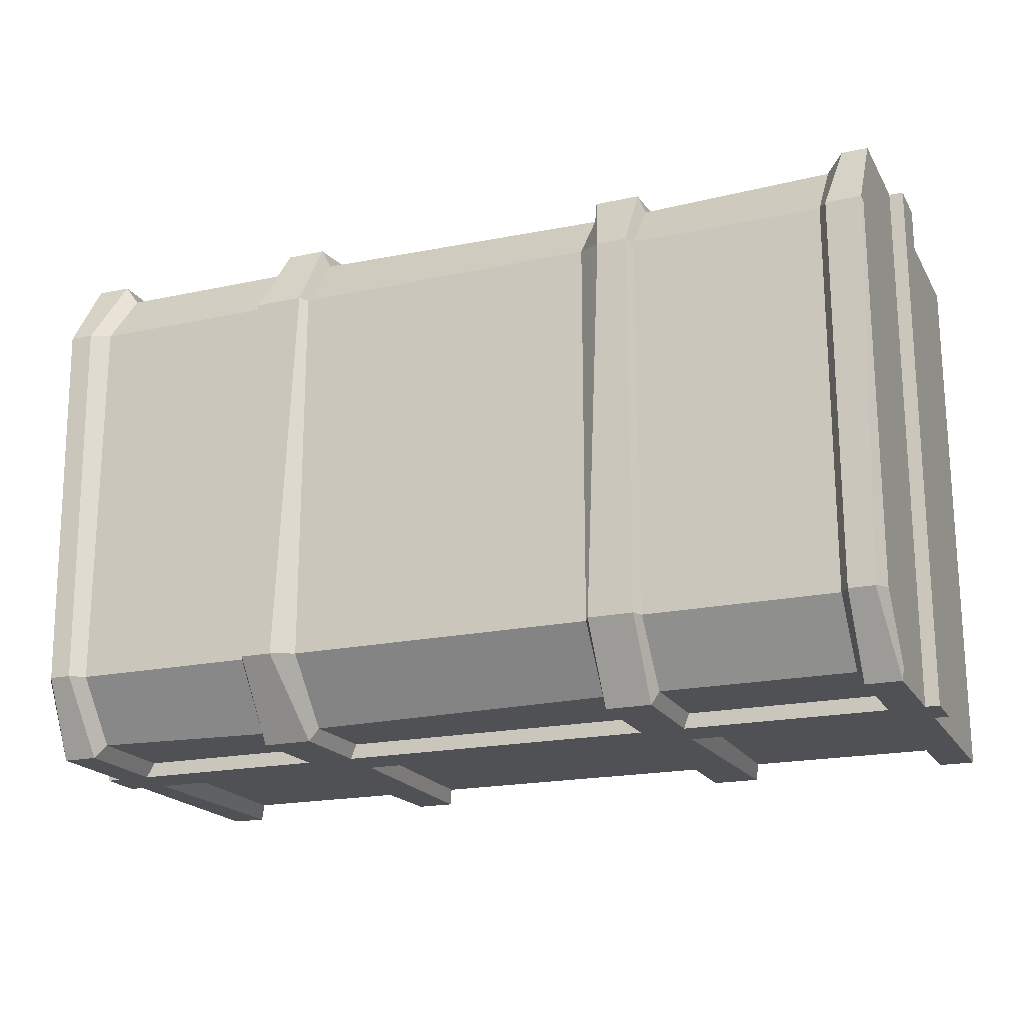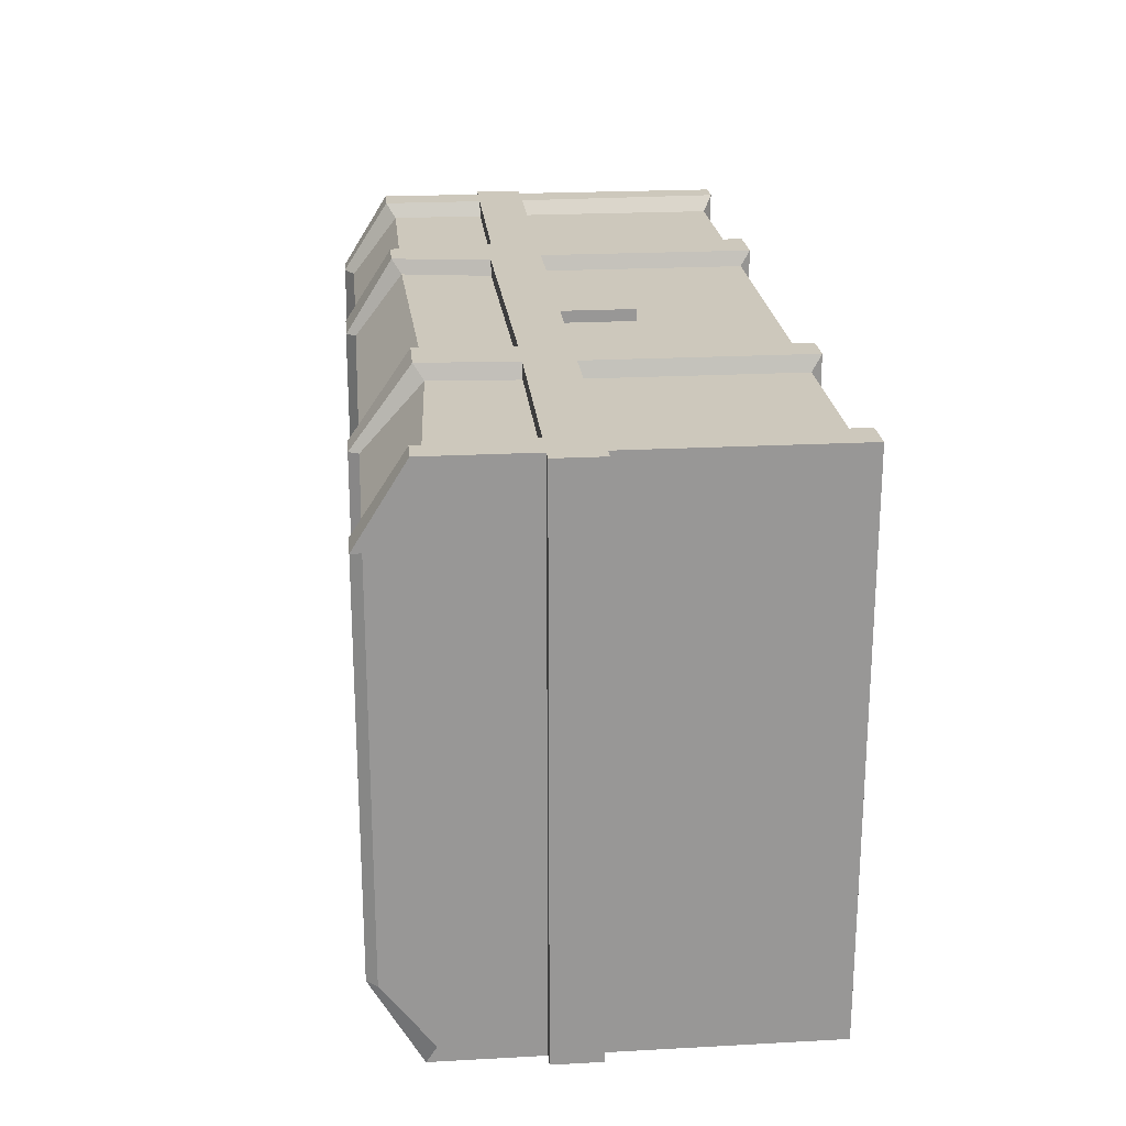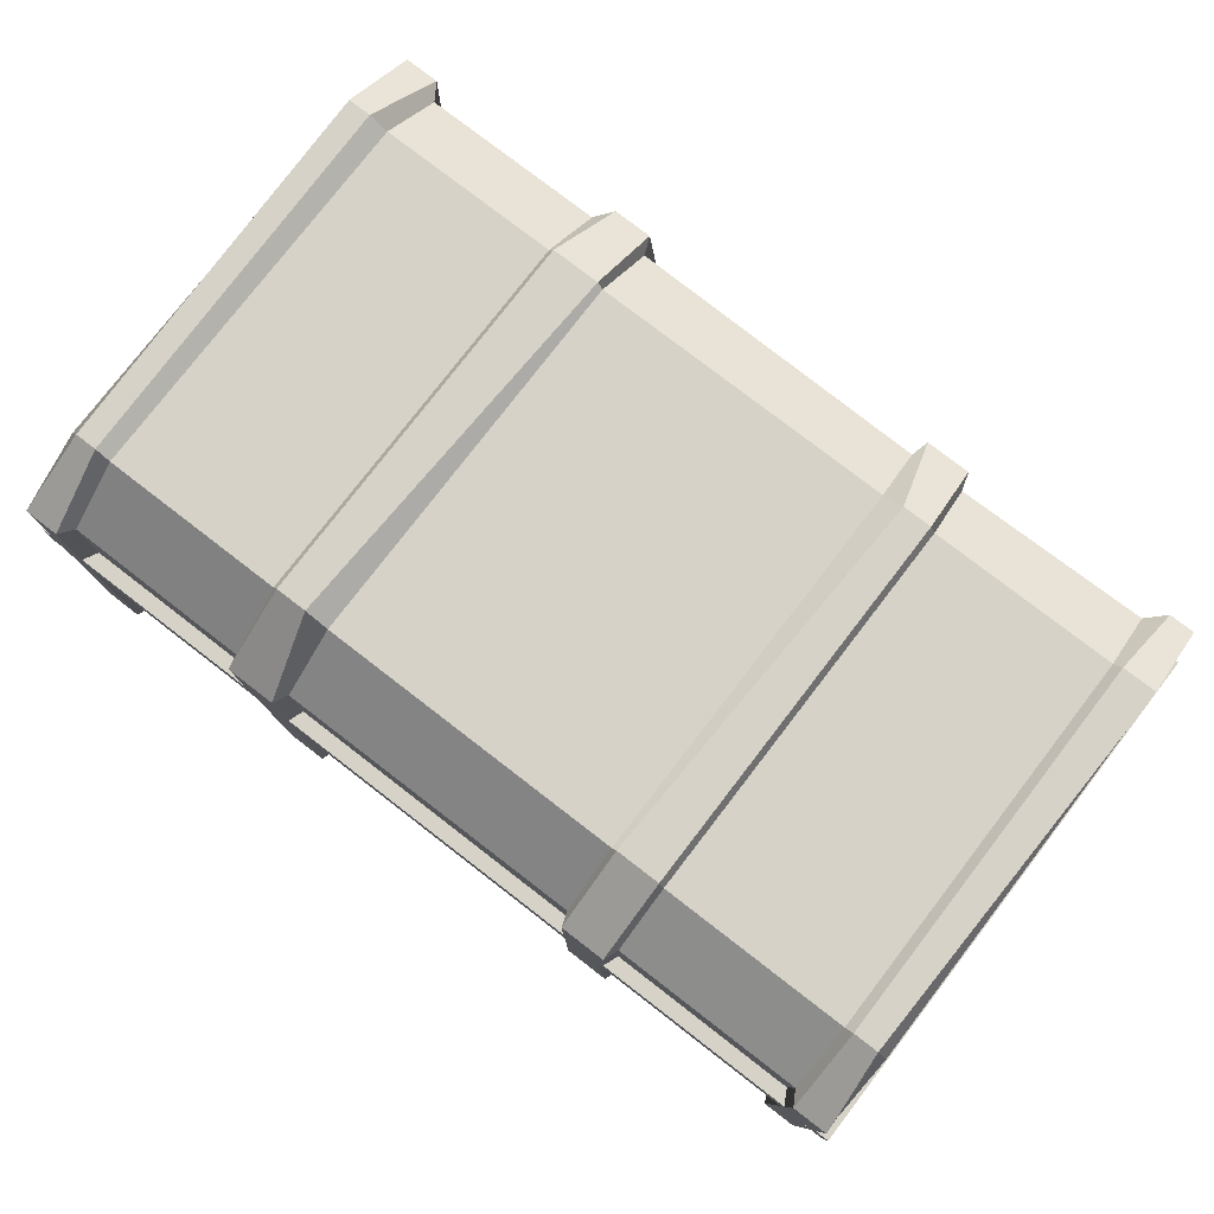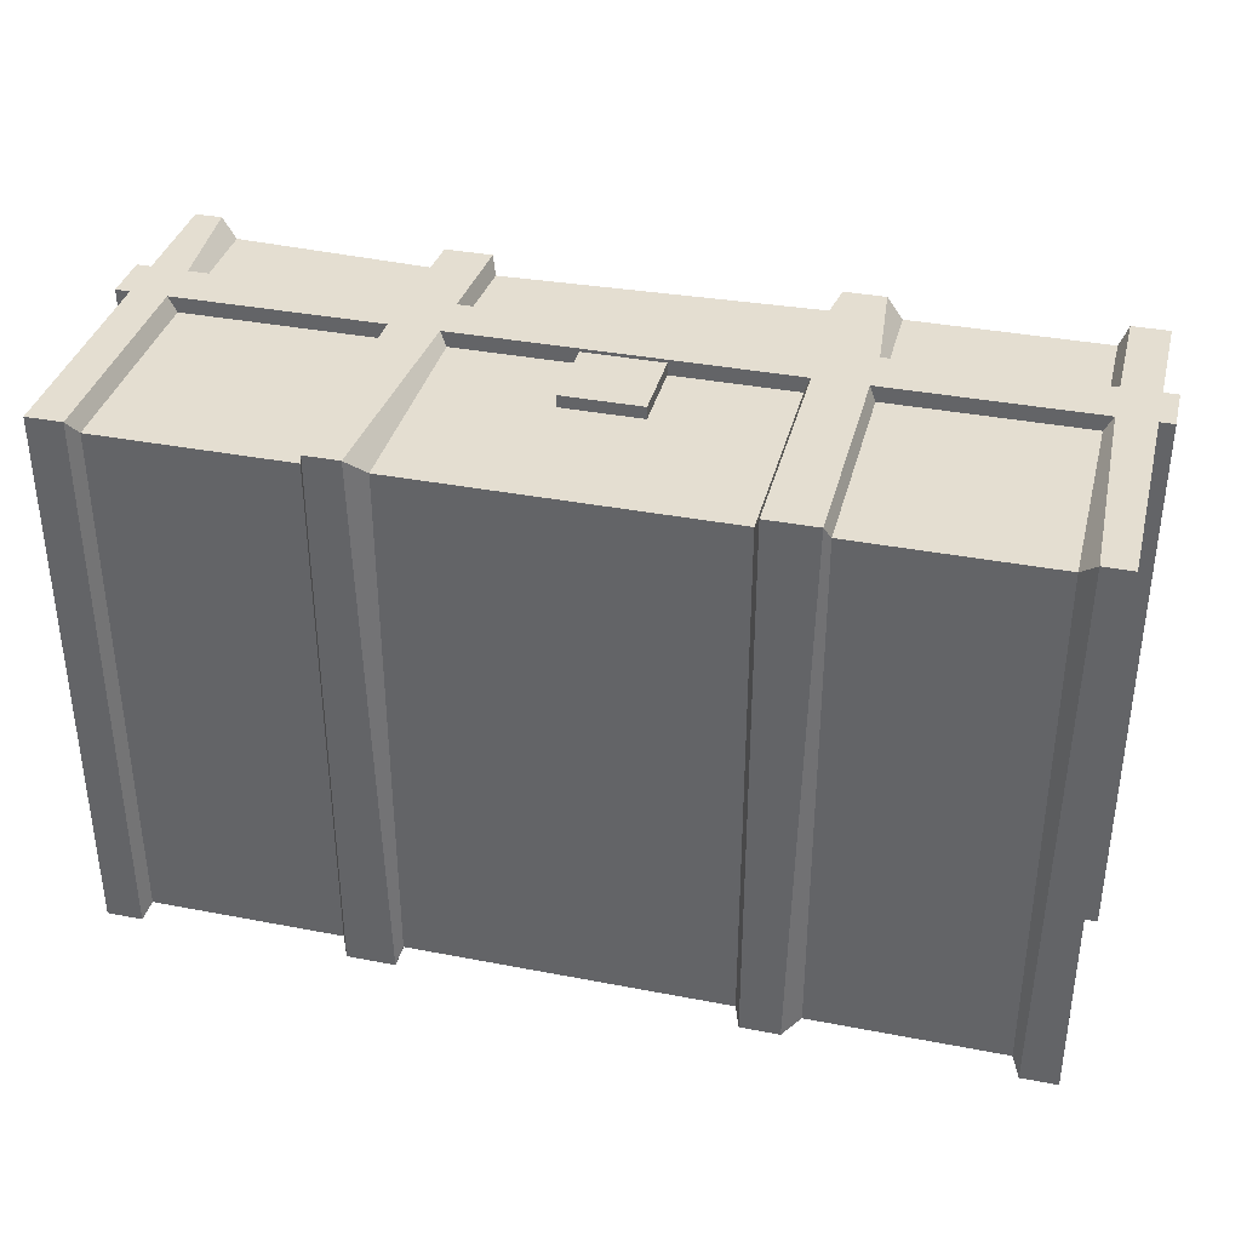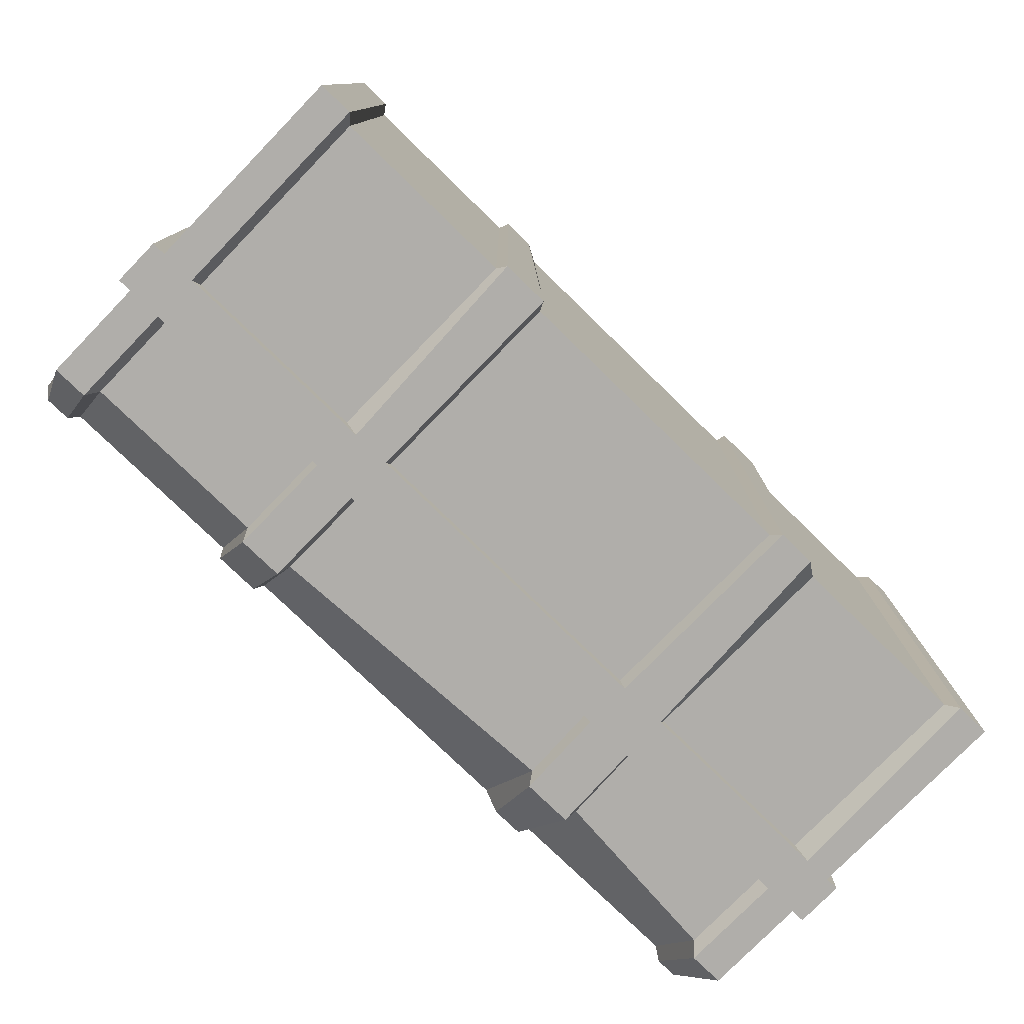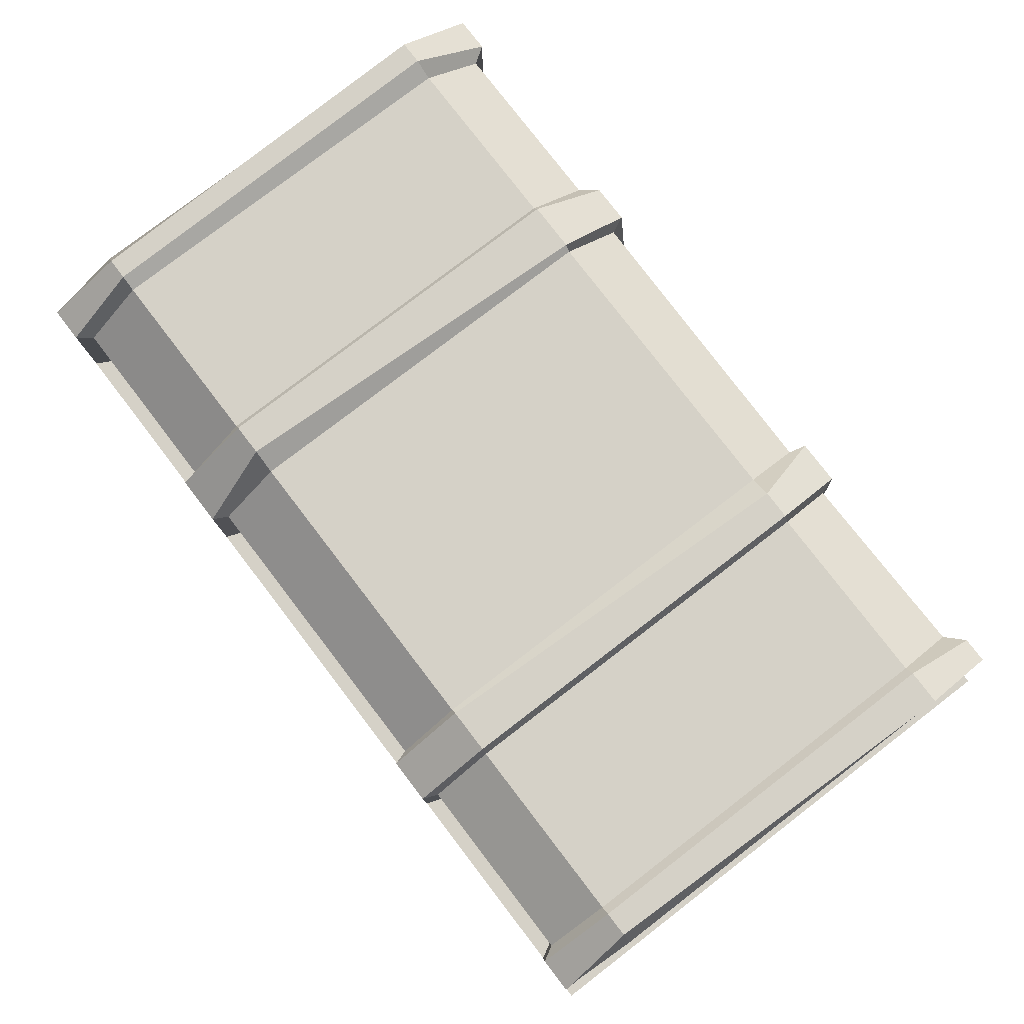
<metadata>
{"format":"obj","ext":"obj","renderer":"f3d","projection":"perspective","resolution":1024,"background":"white","views":[{"elev":-19.5,"azim":-158.1,"up":"+Z"},{"elev":22.1,"azim":-95.4,"up":"+Z"},{"elev":78.5,"azim":-142.4,"up":"+Y"},{"elev":36.4,"azim":14.1,"up":"+Z"},{"elev":-77.8,"azim":-44.2,"up":"+Z"},{"elev":79.0,"azim":-127.5,"up":"+Y"}]}
</metadata>
<code>
v 4.709 17.26 31.36
v -4.596 17.26 31.36
v 4.709 26.31 31.36
v -4.596 26.31 31.36
v 4.709 26.31 32.78
v -4.596 26.31 32.78
v 4.709 17.26 32.78
v -4.596 17.26 32.78
v 54.04 1.208 -31.34
v -54.04 1.208 -31.34
v 54.04 1.208 31.34
v -54.04 1.208 31.34
v -25.88 1.208 31.34
v -25.88 1.208 -31.34
v 26.17 1.208 31.34
v 26.17 1.208 -31.34
v -18.87 1.208 31.34
v -18.87 1.208 -31.34
v 18.87 1.208 31.34
v 18.87 1.208 -31.34
v -48.81 1.208 31.34
v -48.81 1.208 -31.34
v 48.81 1.208 31.34
v 48.81 1.208 -31.34
v 54.04 0 -33.16
v 49.79 0 -33.16
v 50.65 0 33.16
v 54.04 0 33.16
v 25.51 0 33.16
v 19.53 0 33.16
v 24.15 0 -33.16
v 19.53 0 -33.16
v -21.11 0 33.16
v -25.24 0 33.16
v -19.51 0 -33.16
v -25.24 0 -33.16
v -49.79 0 33.16
v -54.04 0 33.16
v -49.79 0 -33.16
v -54.04 0 -33.16
v 50.71 26.1 -33.16
v 54.04 26.1 -33.16
v 54.04 26.1 33.16
v 49.79 26.1 33.16
v -54.04 26.1 -31.34
v 54.04 26.1 -31.34
v -25.88 26.1 31.34
v -48.81 26.1 31.34
v -48.81 26.1 -31.34
v -25.88 26.1 -31.34
v 25.51 26.1 33.16
v 19.53 26.1 33.16
v 19.53 26.1 -33.16
v 25.51 26.1 -33.16
v -19.51 26.1 33.16
v -25.24 26.1 33.16
v -24.23 26.1 -33.16
v -19.51 26.1 -33.16
v 18.87 26.1 31.34
v -18.87 26.1 31.34
v -18.87 26.1 -31.34
v 18.87 26.1 -31.34
v -49.79 26.1 33.16
v -54.04 26.1 33.16
v -54.04 26.1 -33.16
v -49.79 26.1 -33.16
v 48.81 26.1 31.34
v 26.17 26.1 31.34
v 26.17 26.1 -31.34
v 48.81 26.1 -31.34
v 54.04 26.1 31.34
v -54.04 26.1 31.34
v -50.08 26.1 27.57
v -50.08 26.1 -27.57
v -19.57 26.1 -27.57
v -19.57 26.1 27.57
v 19.57 26.1 -27.57
v 50.08 26.1 27.57
v 19.57 26.1 27.57
v 50.08 26.1 -27.57
v -50.08 5.792 27.57
v -50.08 5.792 -27.57
v -19.57 5.792 -27.57
v -19.57 5.792 27.57
v 19.57 5.792 -27.57
v 50.08 5.792 27.57
v 19.57 5.792 27.57
v 50.08 5.792 -27.57
v -0.01932 5.792 -2e-06
v 1.009 24.23 32.78
v -0.8953 24.23 32.78
v -0.8953 19.34 32.78
v 1.009 19.34 32.78
f 1 2 4 3
f 3 4 6 5
f 90 91 92 93
f 7 8 2 1
f 2 8 6 4
f 7 1 3 5
f 25 26 41 42
f 43 44 27 28
f 26 25 28 27
f 72 45 10 12
f 9 46 71 11
f 47 48 21 13
f 22 14 13 21
f 50 14 22 49
f 30 29 51 52
f 32 31 29 30
f 53 54 31 32
f 34 33 55 56
f 36 35 33 34
f 57 58 35 36
f 17 19 59 60
f 18 20 19 17
f 61 62 20 18
f 37 63 64 38
f 40 39 37 38
f 66 39 40 65
f 23 67 68 15
f 16 24 23 15
f 70 24 16 69
f 24 70 41 26
f 46 9 25 42
f 67 23 27 44
f 11 71 43 28
f 24 26 27 23
f 25 9 11 28
f 15 68 51 29
f 59 19 30 52
f 31 16 15 29
f 20 32 30 19
f 69 16 31 54
f 20 62 53 32
f 17 60 55 33
f 47 13 34 56
f 35 18 17 33
f 14 36 34 13
f 61 18 35 58
f 14 50 57 36
f 21 48 63 37
f 72 12 38 64
f 39 22 21 37
f 10 40 38 12
f 49 22 39 66
f 10 45 65 40
f 72 64 63 48
f 47 56 55 60
f 59 52 51 68
f 67 44 43 71
f 46 42 41 70
f 69 54 53 62
f 61 58 57 50
f 49 66 65 45
f 45 72 73 74
f 48 47 76 73
f 50 49 74 75
f 60 59 79 76
f 62 61 75 77
f 68 67 78 79
f 70 69 77 80
f 71 46 80 78
f 72 48 73
f 47 60 76
f 59 68 79
f 67 71 78
f 46 70 80
f 69 62 77
f 61 50 75
f 49 45 74
f 74 73 81 82
f 73 76 84 81
f 75 74 82 83
f 76 79 87 84
f 77 75 83 85
f 79 78 86 87
f 80 77 85 88
f 78 80 88 86
f 82 81 89
f 81 84 89
f 83 82 89
f 84 87 89
f 85 83 89
f 87 86 89
f 88 85 89
f 86 88 89
f 5 6 91 90
f 6 8 92 91
f 8 7 93 92
f 7 5 90 93
v 54.04 43.34 -31.34
v -54.04 43.34 -31.34
v 54.04 43.34 31.34
v -54.04 43.34 31.34
v -25.06 42.16 31.34
v -25.65 43.34 -31.34
v 26.25 43.34 31.34
v 26.67 41.54 -31.34
v -18.27 42.16 31.34
v -18.87 43.34 -31.34
v 18.87 43.34 31.34
v 19.29 41.54 -31.34
v -48.81 43.34 -31.34
v -48.81 43.34 31.34
v 48.81 43.34 -31.34
v 48.81 43.34 31.34
v 18.87 31.87 -31.34
v 26.25 31.87 -31.34
v 48.81 31.87 -31.34
v 54.04 31.87 -31.34
v 54.04 31.87 31.34
v 48.81 31.87 31.34
v 26.25 31.87 31.34
v 17.09 32.42 31.34
v -18.87 31.87 31.34
v -25.65 31.87 31.34
v -48.81 31.87 31.34
v -54.04 31.87 31.34
v -54.04 31.87 -31.34
v -48.81 31.87 -31.34
v -25.65 31.87 -31.34
v -18.87 31.87 -31.34
v 20.48 26.1 -30.33
v 52.08 26.1 -30.33
v 52.08 26.1 30.33
v 20.48 26.1 30.33
v -20.48 26.1 30.33
v -52.08 26.1 30.33
v -52.08 26.1 -30.33
v -20.48 26.1 -30.33
v 55.72 26.1 -33.16
v 54.04 44.55 -33.16
v 49.79 44.55 -33.16
v 49.79 44.55 33.16
v 54.04 44.55 33.16
v 55.72 26.1 33.16
v 21.38 26.1 33.16
v 21.38 26.1 -33.16
v 19.95 42.75 -33.16
v 19.53 44.55 33.16
v 24.32 44.55 33.16
v 26.01 42.75 -33.16
v -21.38 26.1 33.16
v -21.38 26.1 -33.16
v -18.91 43.36 33.16
v -24.42 43.36 33.16
v -19.51 44.55 -33.16
v -25.01 44.55 -33.16
v -49.79 44.55 -33.16
v -50.91 44.55 33.16
v -54.04 44.55 -33.16
v -54.04 44.55 33.16
v -55.72 26.1 33.16
v -55.72 26.1 -33.16
v 25.59 31.87 -33.16
v 19.53 31.87 -33.16
v 49.79 31.87 -33.16
v 54.04 31.87 -33.16
v 49.79 31.87 33.16
v 54.04 31.87 33.16
v 25.59 31.87 33.16
v 17.75 32.42 33.16
v -19.51 31.87 33.16
v -25.01 31.87 33.16
v -49.79 31.87 33.16
v -54.04 31.87 33.16
v -49.79 31.87 -33.16
v -54.04 31.87 -33.16
v -19.51 31.87 -33.16
v -25.01 31.87 -33.16
v 55.72 31.87 -33.16
v 55.72 31.87 33.16
v -55.72 31.87 31.34
v -55.72 31.87 -33.16
v -55.72 31.87 33.16
v -25.01 50.42 23.72
v -21.4 50.42 23.72
v -18.87 49.22 23.72
v 18.87 49.22 23.72
v 19.53 50.42 23.72
v 25.59 50.42 23.72
v 26.25 49.22 23.72
v 48.81 49.22 23.72
v 51.14 50.42 23.72
v 54.04 50.42 23.72
v 54.04 49.22 23.72
v -54.04 49.22 23.72
v -54.04 50.42 23.72
v -49.79 50.42 23.72
v -48.81 49.22 23.72
v -25.65 49.22 23.72
v -25.01 50.42 -23.72
v -19.51 50.42 -23.72
v -18.87 49.22 -23.72
v 18.87 49.22 -23.72
v 21.74 50.42 -23.72
v 25.59 50.42 -23.72
v 26.25 49.22 -23.72
v 48.81 49.22 -23.72
v 50.53 50.42 -23.72
v 53.2 50.42 -23.72
v 54.04 49.22 -23.72
v -52.08 26.1 -22.95
v -55.72 26.1 -23.72
v -54.04 49.22 -23.72
v -52.88 50.42 -23.72
v -49.79 50.42 -23.72
v -48.81 49.22 -23.72
v -25.65 49.22 -23.72
v 18.75 42.68 -23.92
v 48.3 42.68 -23.92
v 48.3 42.68 23.92
v 18.75 42.68 23.92
v -18.75 42.68 23.92
v -48.3 42.68 23.92
v -48.3 42.68 -23.92
v -18.75 42.68 -23.92
v -48.3 42.68 -18.1
v -4.881 42.68 -0.3645
f 135 136 203 204
f 212 99 106 211
f 142 199 200 145
f 195 196 150 151
f 103 197 198 105
f 210 152 154 209
f 108 101 201 202
f 142 145 158 159
f 108 112 111 101
f 161 160 136 135
f 113 94 205
f 138 137 162 163
f 116 115 109 100
f 165 164 144 143
f 118 117 104 102
f 167 166 148 149
f 98 107 120 119
f 169 168 153 155
f 208 95 97 190
f 152 170 171 154
f 99 124 123 106
f 151 150 172 173
f 103 105 110 125
f 159 158 141
f 160 134 141 158
f 134 160 161
f 163 162 139
f 140 139 162 164
f 140 164 165
f 146 140 165 166
f 146 166 167
f 167 168 156 146
f 156 168 169
f 177 157 207 156 176
f 170 157 171
f 173 147 157 170
f 173 172 147
f 172 159 141 147
f 108 202 203 136
f 205 94 135 204
f 105 198 199 142
f 201 101 145 200
f 197 103 150 196
f 99 212 195 151
f 211 106 152 210
f 95 208 209 154
f 101 111 158 145
f 110 105 142 159
f 112 108 136 160
f 94 113 161 135
f 109 115 162 137
f 114 96 138 163
f 116 100 144 164
f 104 117 165 143
f 118 102 148 166
f 98 119 167 149
f 120 107 153 168
f 97 121 169 155
f 106 123 170 152
f 122 95 154 171
f 103 125 172 150
f 124 99 151 173
f 127 126 141 134
f 111 112 160 158
f 129 128 139 140
f 115 116 164 162
f 130 129 140 146
f 117 118 166 165
f 119 120 168 167
f 131 130 146 156
f 176 156 178
f 133 132 157 147
f 123 124 173 170
f 125 110 159 172
f 126 133 147 141
f 134 161 174
f 161 113 174
f 114 163 175
f 163 139 175
f 132 206 207 157
f 122 177 176 121
f 156 169 178
f 169 121 176 178
f 122 171 177
f 171 157 177
f 149 148 180 179
f 102 181 180 148
f 182 181 102 104
f 183 182 104 143
f 184 183 143 144
f 100 185 184 144
f 186 185 100 109
f 187 186 109 137
f 188 187 137 138
f 96 189 188 138
f 114 189 96
f 191 190 97 155
f 153 192 191 155
f 107 193 192 153
f 98 194 193 107
f 179 194 98 149
f 179 180 196 195
f 181 197 196 180
f 198 197 181 182
f 199 198 182 183
f 200 199 183 184
f 185 201 200 184
f 202 201 185 186
f 203 202 186 187
f 204 203 187 188
f 189 205 204 188
f 114 113 205 189
f 174 113 114 175
f 139 134 174 175
f 128 127 134 139
f 207 206 131 156
f 209 208 190 191
f 192 210 209 191
f 193 211 210 192
f 194 212 211 193
f 195 212 194 179
f 97 95 122 121
f 126 127 214 213
f 128 129 216 215
f 129 130 217 216
f 130 131 218 217
f 132 133 220 219
f 133 126 213 220
f 131 206 221 218
f 127 128 215 214
f 206 132 219 221
f 213 214 222
f 215 216 222
f 216 217 222
f 217 218 222
f 219 220 222
f 220 213 222
f 218 221 222
f 214 215 222
f 221 219 222

</code>
